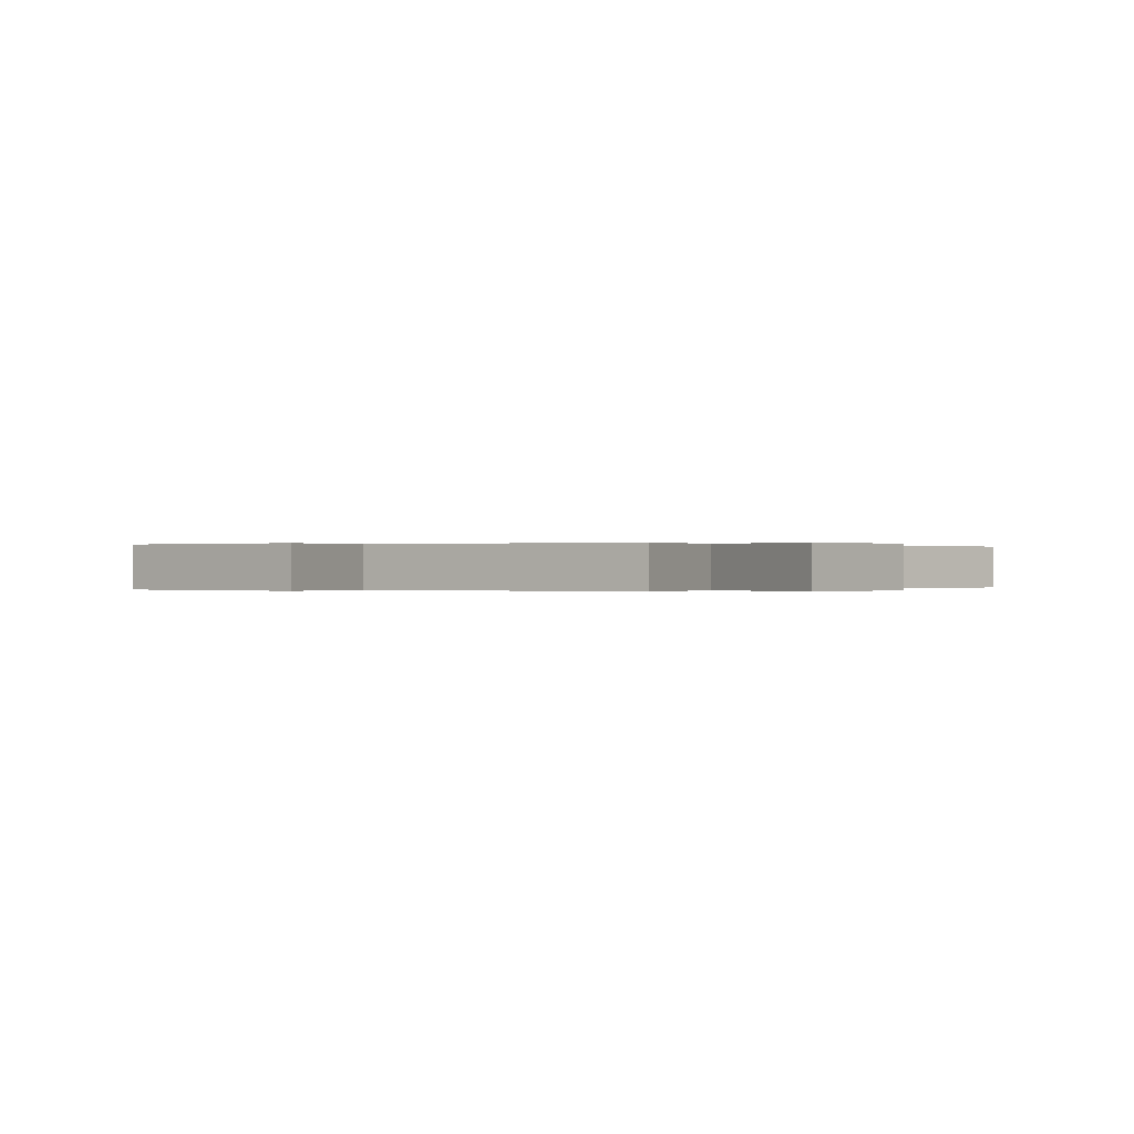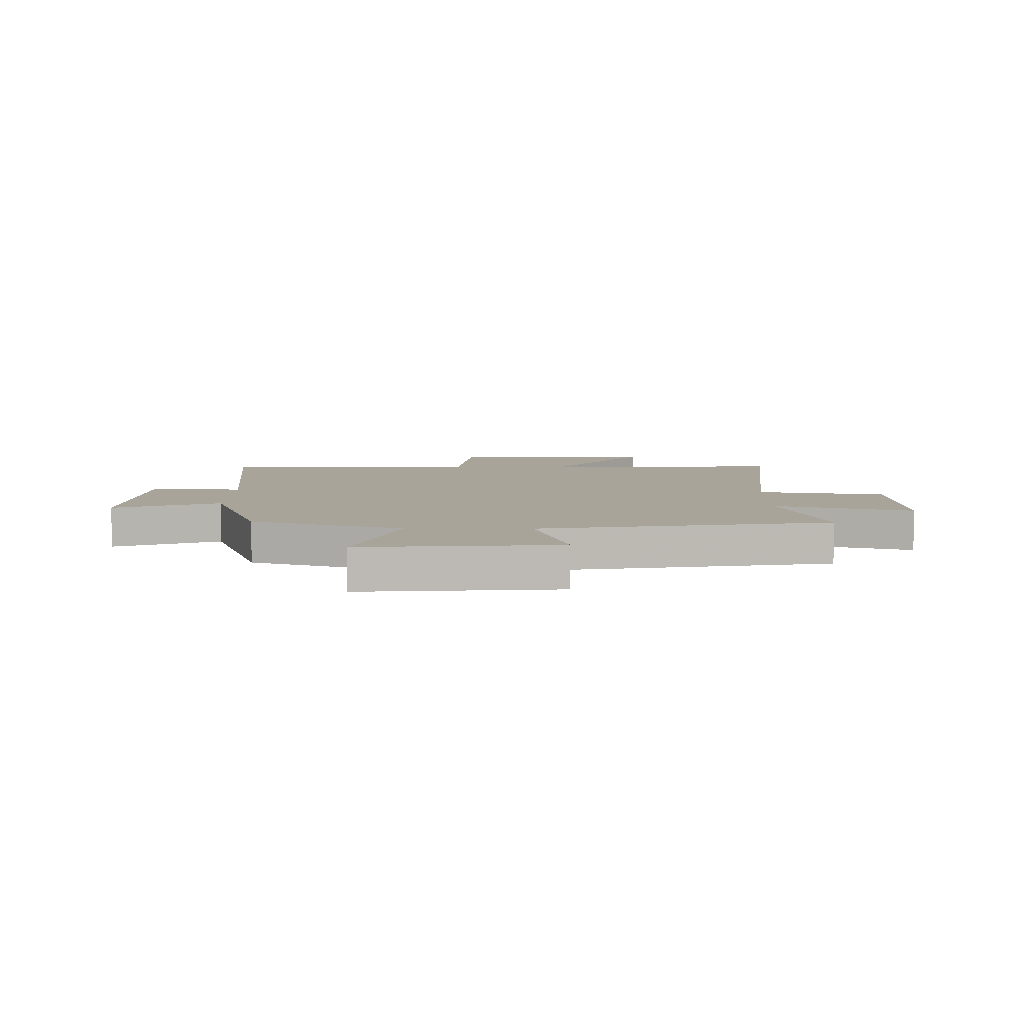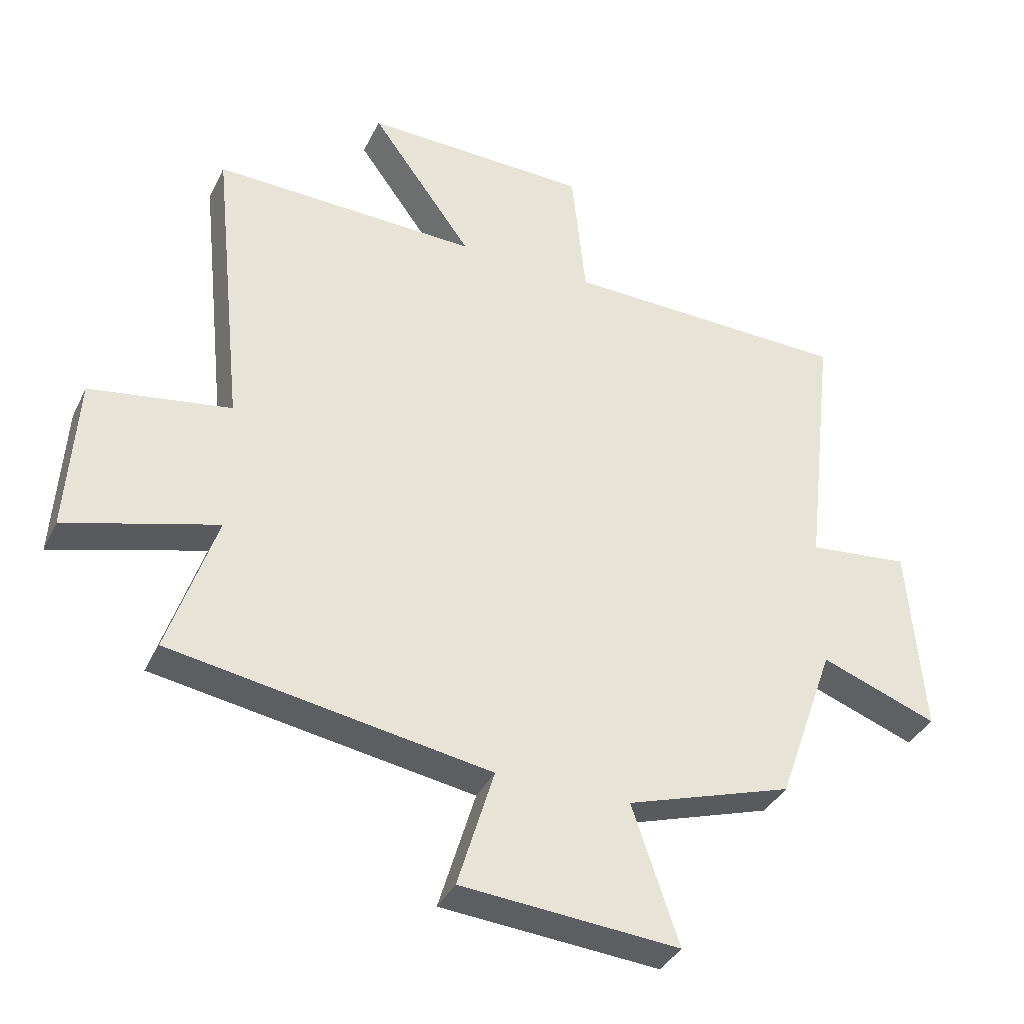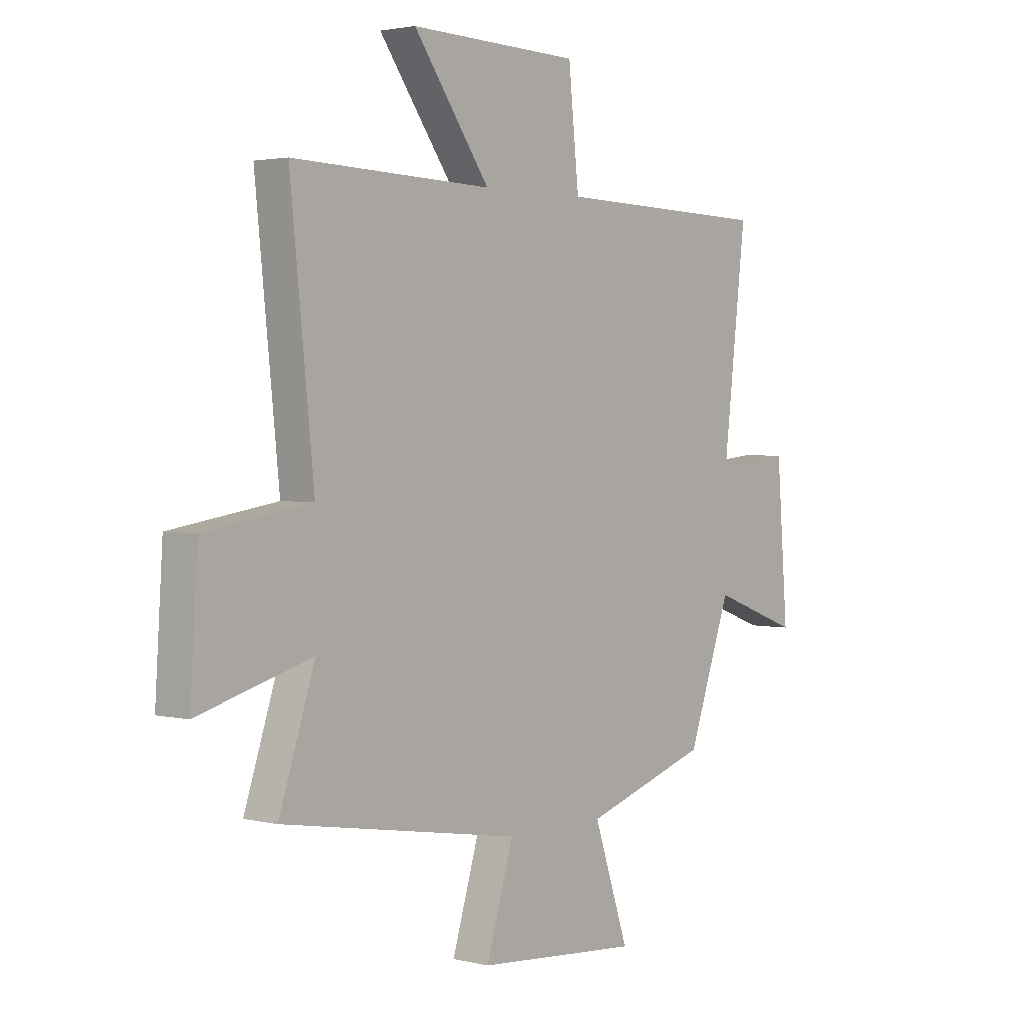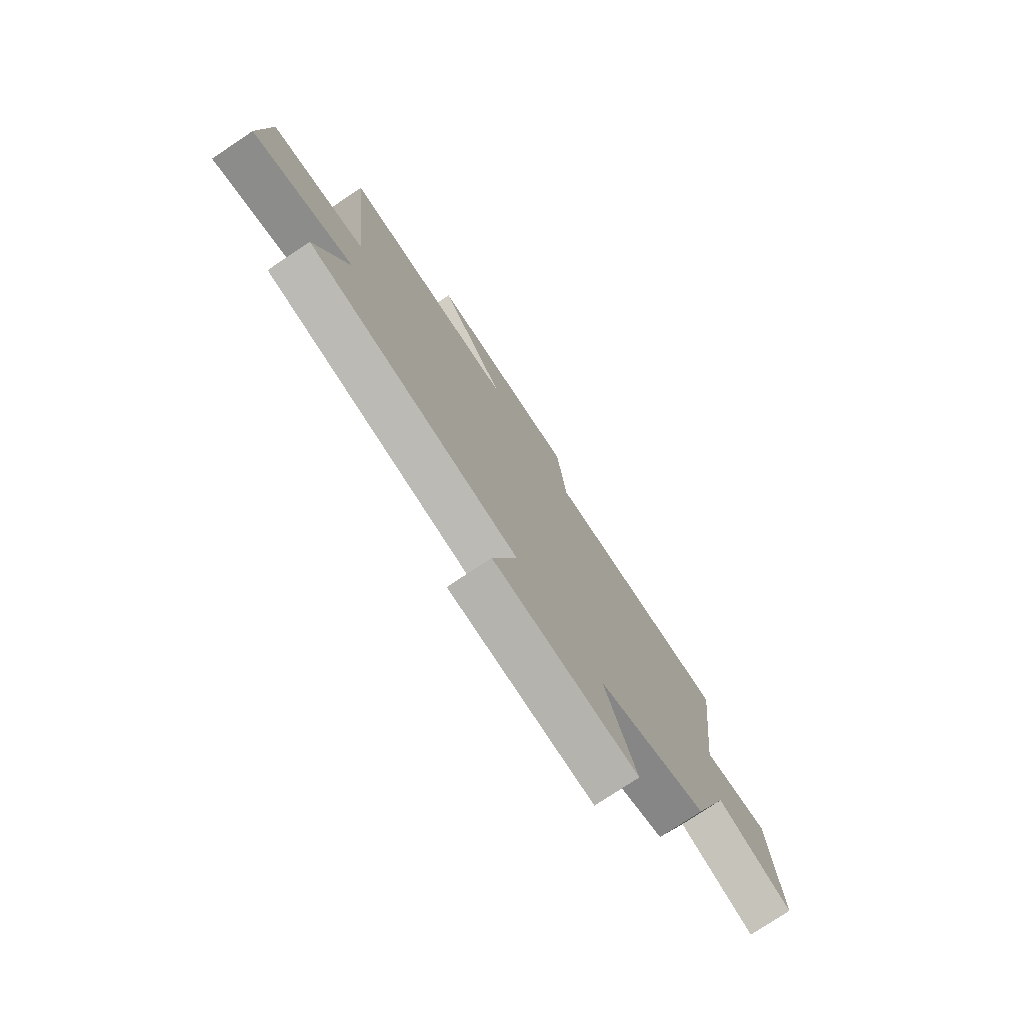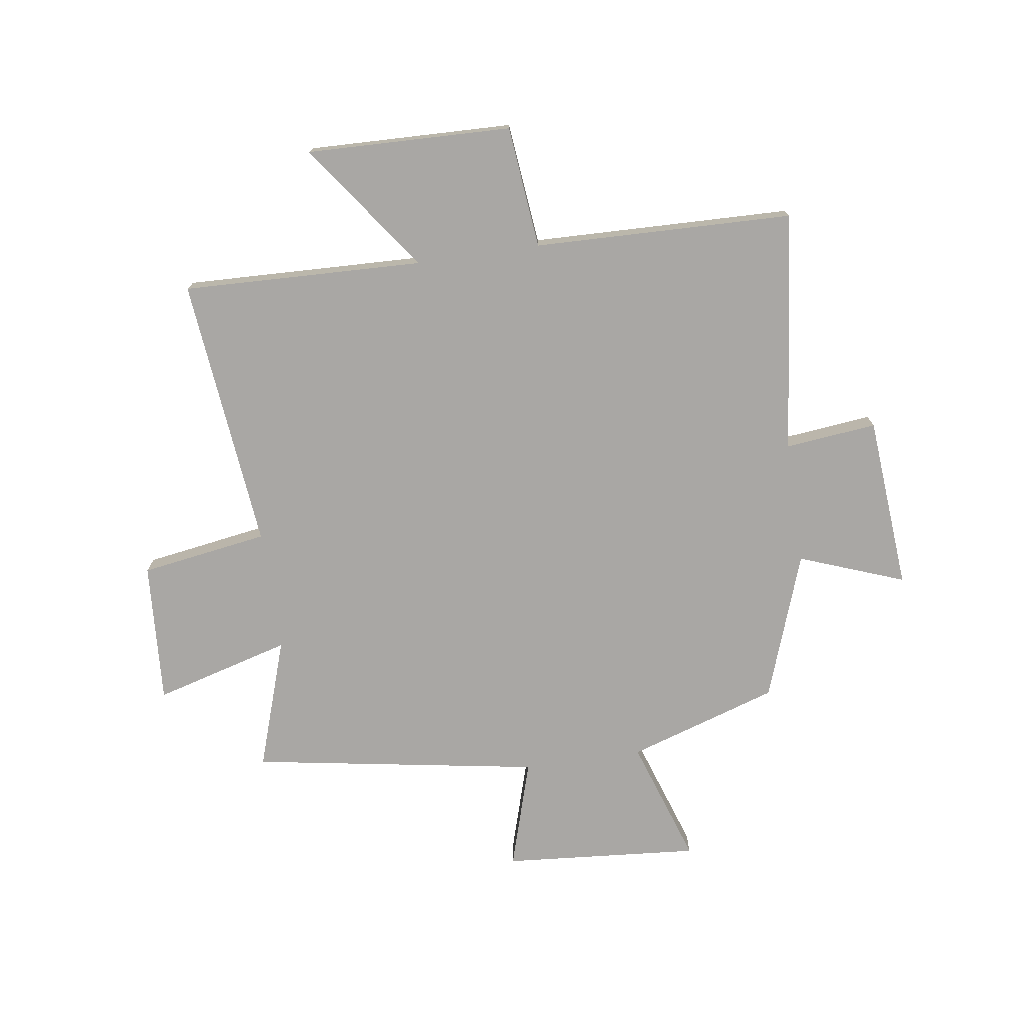
<metadata>
{"format":"obj","ext":"obj","renderer":"f3d","projection":"perspective","resolution":1024,"background":"white","views":[{"elev":0.0,"azim":-136.9,"up":"+Y"},{"elev":7.1,"azim":-179.3,"up":"+Y"},{"elev":-36.8,"azim":-23.4,"up":"+Z"},{"elev":2.5,"azim":-49.8,"up":"+Z"},{"elev":-76.8,"azim":-56.3,"up":"+Z"},{"elev":-74.7,"azim":8.3,"up":"+Y"}]}
</metadata>
<code>
v 0.409 0.07 -0.415
v 0.145 0.07 -0.5
v 0.219 0.07 -0.72
v -0.127 0.07 -0.692
v -0.069 0.07 -0.5
v -0.576 0.07 -0.415
v -0.5 0.07 -0.185
v -0.74 0.07 -0.252
v -0.724 0.07 -0.002
v -0.5 0.07 0.033
v -0.55 0.07 0.514
v -0.127 0.07 0.5
v -0.289 0.07 0.725
v 0.071 0.07 0.715
v 0.093 0.07 0.5
v 0.549 0.07 0.488
v 0.5 0.07 0.063
v 0.661 0.07 0.08
v 0.685 0.07 -0.226
v 0.5 0.07 -0.157
v 0.409 0 -0.415
v 0.145 0 -0.5
v 0.219 0 -0.72
v -0.127 0 -0.692
v -0.069 0 -0.5
v -0.576 0 -0.415
v -0.5 0 -0.185
v -0.74 0 -0.252
v -0.724 0 -0.002
v -0.5 0 0.033
v -0.55 0 0.514
v -0.127 0 0.5
v -0.289 0 0.725
v 0.071 0 0.715
v 0.093 0 0.5
v 0.549 0 0.488
v 0.5 0 0.063
v 0.661 0 0.08
v 0.685 0 -0.226
v 0.5 0 -0.157
f 17 18 19 20
f 17 20 1 2
f 15 16 17 2
f 12 13 14 15
f 12 15 2
f 10 11 12 2
f 7 8 9 10
f 7 10 2
f 5 6 7 2
f 2 3 4 5
f 40 39 38 37
f 22 21 40 37
f 22 37 36 35
f 35 34 33 32
f 22 35 32
f 22 32 31 30
f 30 29 28 27
f 22 30 27
f 22 27 26 25
f 25 24 23 22
f 1 21 22 2
f 2 22 23 3
f 3 23 24 4
f 4 24 25 5
f 5 25 26 6
f 6 26 27 7
f 7 27 28 8
f 8 28 29 9
f 9 29 30 10
f 10 30 31 11
f 11 31 32 12
f 12 32 33 13
f 13 33 34 14
f 14 34 35 15
f 15 35 36 16
f 16 36 37 17
f 17 37 38 18
f 18 38 39 19
f 19 39 40 20
f 20 40 21 1

</code>
